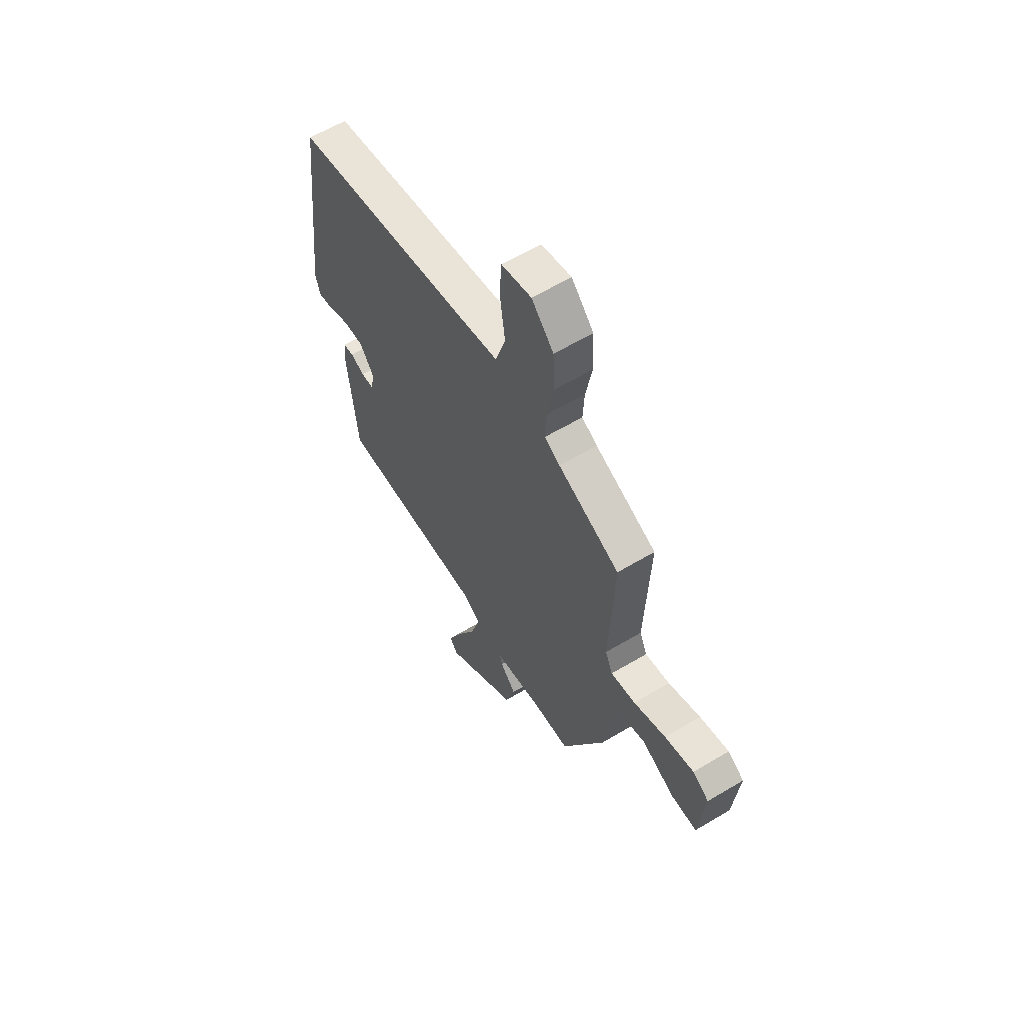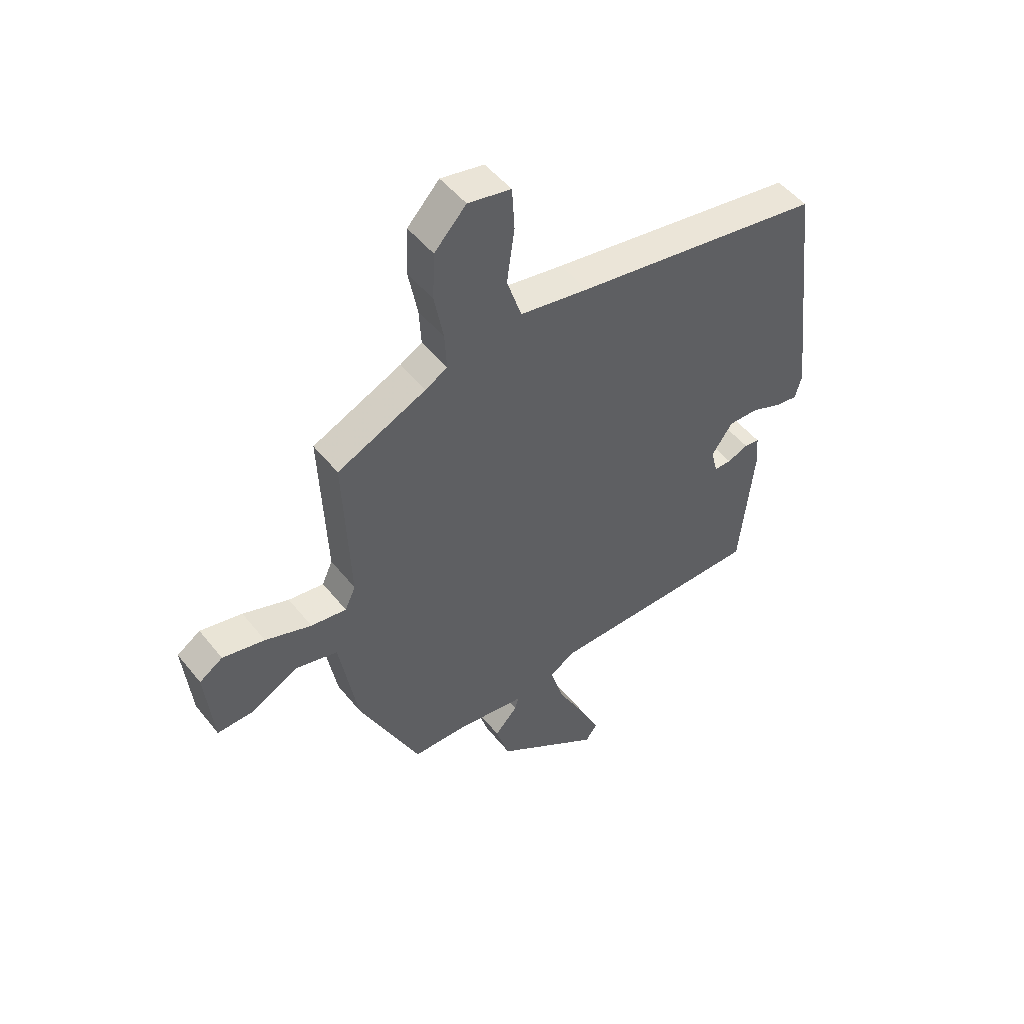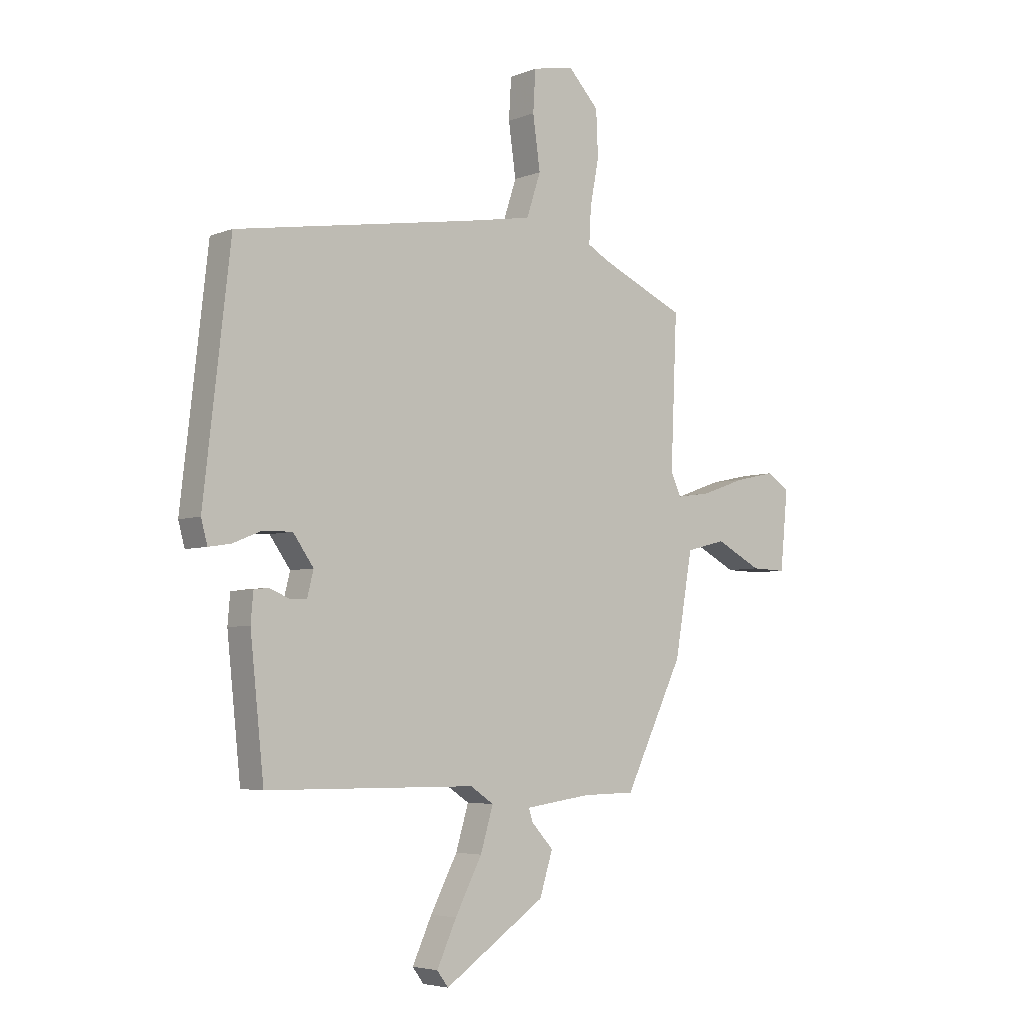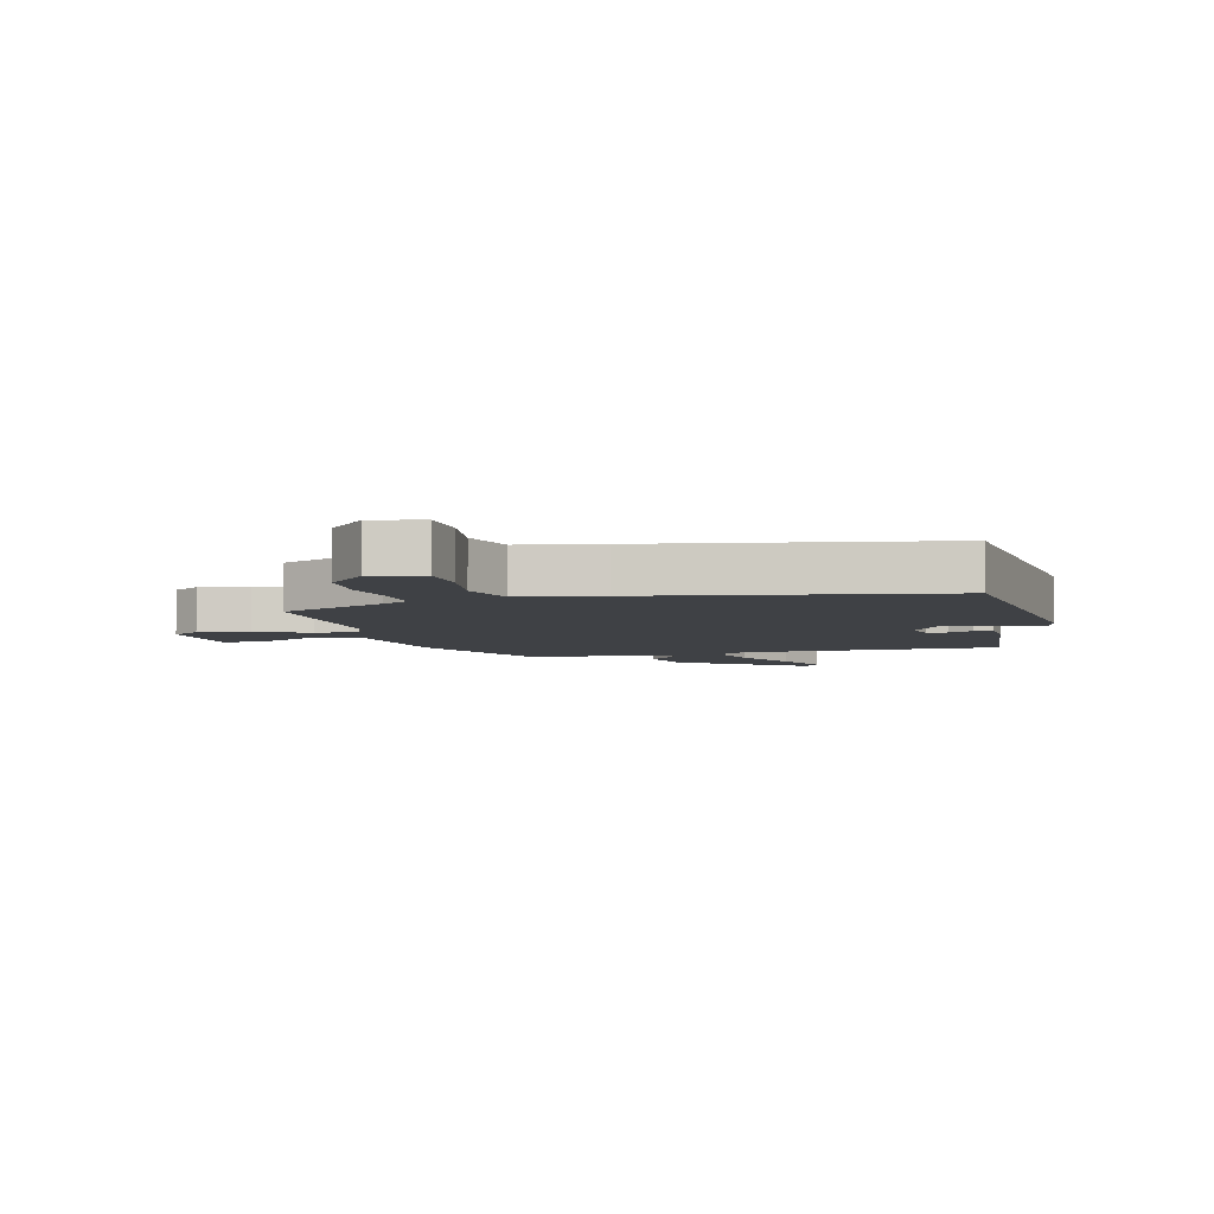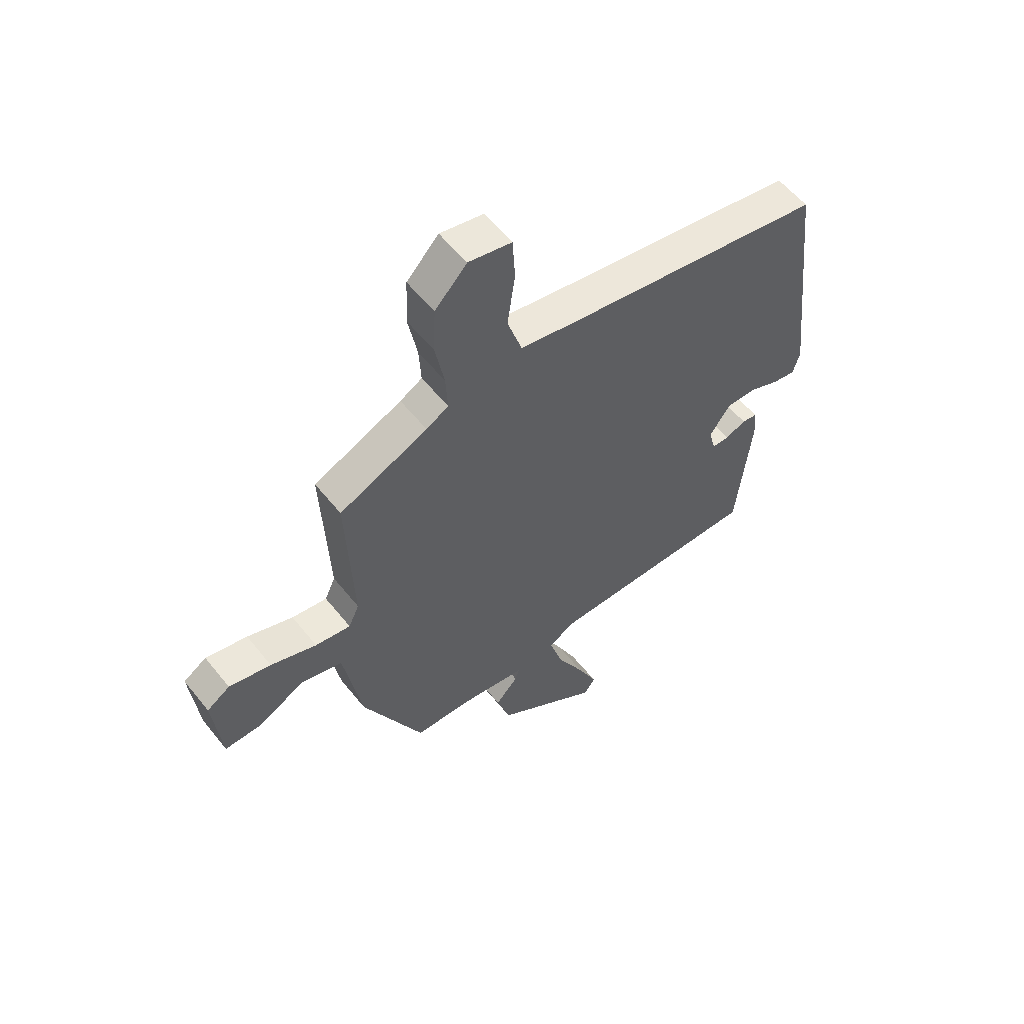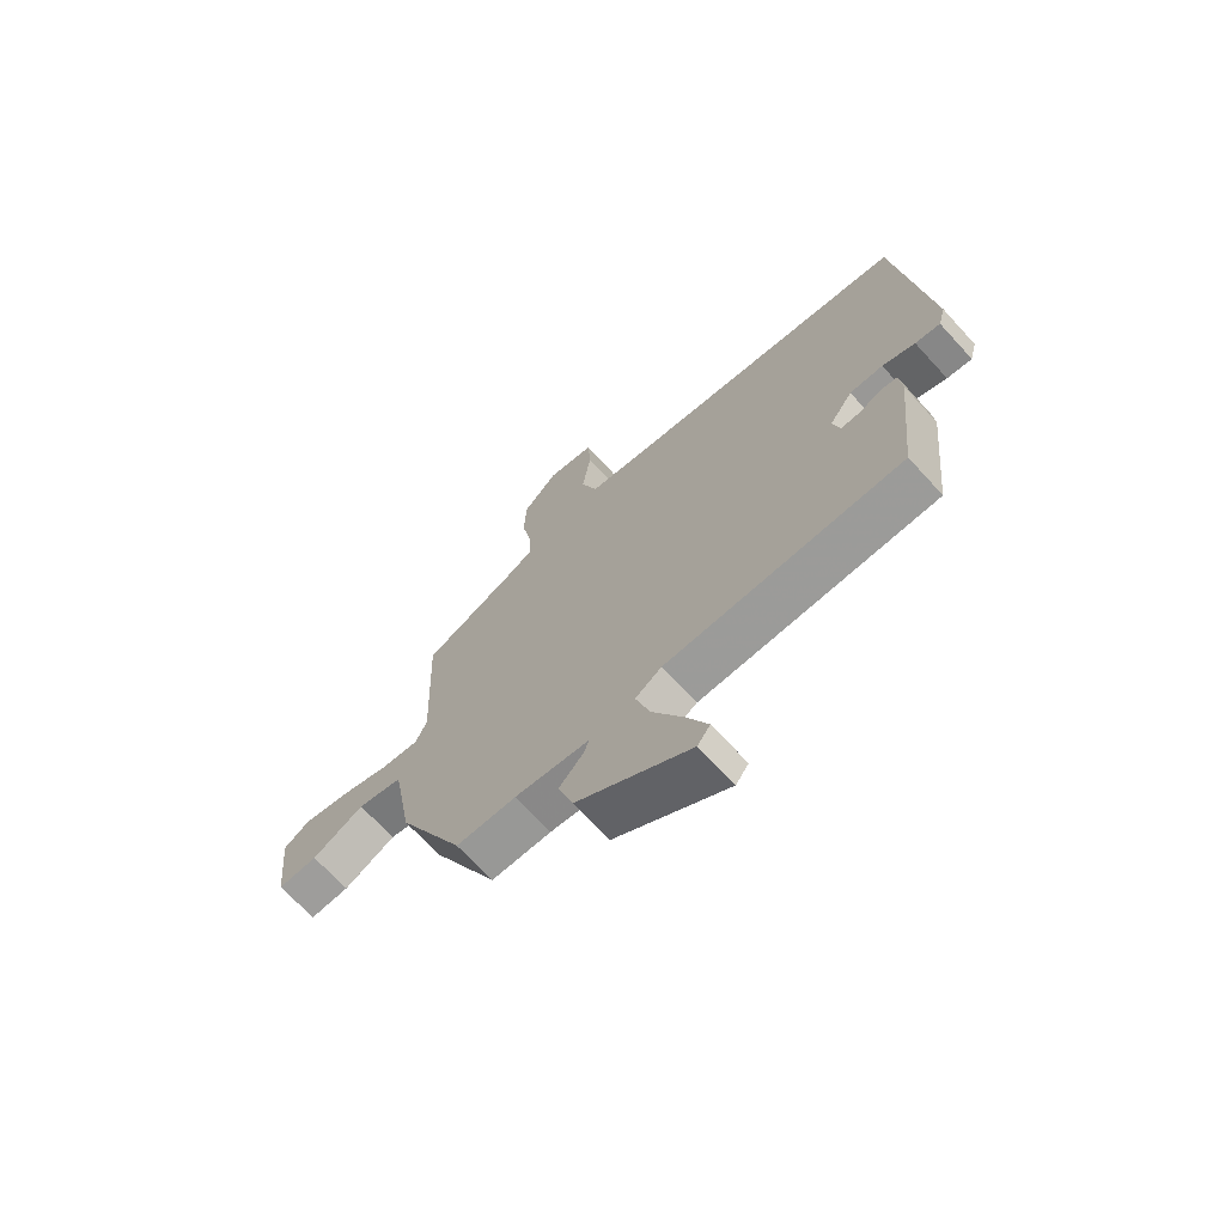
<metadata>
{"format":"obj","ext":"obj","renderer":"f3d","projection":"perspective","resolution":1024,"background":"white","views":[{"elev":60.2,"azim":-121.5,"up":"+Z"},{"elev":49.8,"azim":-37.1,"up":"+Z"},{"elev":-4.8,"azim":140.7,"up":"+Z"},{"elev":-5.4,"azim":13.7,"up":"+Y"},{"elev":57.2,"azim":-38.2,"up":"+Z"},{"elev":-69.3,"azim":42.5,"up":"+Z"}]}
</metadata>
<code>
v -0.503 0.07 0.397
v -0.328 0.07 0.476
v -0.284 0.07 0.501
v -0.288 0.07 0.573
v -0.306 0.07 0.667
v -0.302 0.07 0.76
v -0.239 0.07 0.827
v -0.154 0.07 0.81
v -0.149 0.07 0.726
v -0.164 0.07 0.619
v -0.135 0.07 0.531
v 0.001 0.07 0.507
v 0.492 0.07 0.427
v 0.546 0.07 -0.048
v 0.533 0.07 -0.096
v 0.488 0.07 -0.089
v 0.429 0.07 -0.065
v 0.369 0.07 -0.064
v 0.327 0.07 -0.123
v 0.34 0.07 -0.175
v 0.374 0.07 -0.175
v 0.415 0.07 -0.158
v 0.445 0.07 -0.162
v 0.45 0.07 -0.221
v 0.422 0.07 -0.487
v -0.007 0.07 -0.49
v -0.055 0.07 -0.522
v -0.029 0.07 -0.609
v 0.026 0.07 -0.714
v 0.066 0.07 -0.801
v 0.043 0.07 -0.832
v -0.164 0.07 -0.692
v -0.191 0.07 -0.606
v -0.146 0.07 -0.557
v -0.138 0.07 -0.531
v -0.273 0.07 -0.512
v -0.381 0.07 -0.51
v -0.501 0.07 -0.263
v -0.537 0.07 -0.056
v -0.619 0.07 -0.035
v -0.713 0.07 -0.084
v -0.785 0.07 -0.086
v -0.801 0.07 0.075
v -0.755 0.07 0.105
v -0.672 0.07 0.087
v -0.581 0.07 0.055
v -0.511 0.07 0.045
v -0.49 0.07 0.091
v -0.503 0 0.397
v -0.328 0 0.476
v -0.284 0 0.501
v -0.288 0 0.573
v -0.306 0 0.667
v -0.302 0 0.76
v -0.239 0 0.827
v -0.154 0 0.81
v -0.149 0 0.726
v -0.164 0 0.619
v -0.135 0 0.531
v 0.001 0 0.507
v 0.492 0 0.427
v 0.546 0 -0.048
v 0.533 0 -0.096
v 0.488 0 -0.089
v 0.429 0 -0.065
v 0.369 0 -0.064
v 0.327 0 -0.123
v 0.34 0 -0.175
v 0.374 0 -0.175
v 0.415 0 -0.158
v 0.445 0 -0.162
v 0.45 0 -0.221
v 0.422 0 -0.487
v -0.007 0 -0.49
v -0.055 0 -0.522
v -0.029 0 -0.609
v 0.026 0 -0.714
v 0.066 0 -0.801
v 0.043 0 -0.832
v -0.164 0 -0.692
v -0.191 0 -0.606
v -0.146 0 -0.557
v -0.138 0 -0.531
v -0.273 0 -0.512
v -0.381 0 -0.51
v -0.501 0 -0.263
v -0.537 0 -0.056
v -0.619 0 -0.035
v -0.713 0 -0.084
v -0.785 0 -0.086
v -0.801 0 0.075
v -0.755 0 0.105
v -0.672 0 0.087
v -0.581 0 0.055
v -0.511 0 0.045
v -0.49 0 0.091
f 44 45 46
f 43 44 46
f 42 43 46
f 41 42 46
f 40 41 46
f 39 40 46 47
f 39 47 48
f 38 39 48
f 37 38 48
f 36 37 48
f 32 33 34
f 31 32 34
f 30 31 34
f 29 30 34
f 28 29 34
f 27 28 34 35
f 48 1 2
f 36 48 2
f 35 36 2
f 27 35 2
f 26 27 2
f 24 25 26
f 23 24 26
f 22 23 26
f 21 22 26
f 15 16 17
f 14 15 17
f 13 14 17
f 12 13 17
f 11 12 17 18
f 8 9 10
f 7 8 10
f 6 7 10
f 5 6 10
f 4 5 10
f 3 4 10 11
f 11 18 19
f 3 11 19
f 2 3 19
f 20 21 26
f 2 19 20 26
f 94 93 92
f 94 92 91
f 94 91 90
f 94 90 89
f 94 89 88
f 95 94 88 87
f 96 95 87
f 96 87 86
f 96 86 85
f 96 85 84
f 82 81 80
f 82 80 79
f 82 79 78
f 82 78 77
f 82 77 76
f 83 82 76 75
f 50 49 96
f 50 96 84
f 50 84 83
f 50 83 75
f 50 75 74
f 74 73 72
f 74 72 71
f 74 71 70
f 74 70 69
f 65 64 63
f 65 63 62
f 65 62 61
f 65 61 60
f 66 65 60 59
f 58 57 56
f 58 56 55
f 58 55 54
f 58 54 53
f 58 53 52
f 59 58 52 51
f 67 66 59
f 67 59 51
f 67 51 50
f 74 69 68
f 74 68 67 50
f 1 49 50 2
f 2 50 51 3
f 3 51 52 4
f 4 52 53 5
f 5 53 54 6
f 6 54 55 7
f 7 55 56 8
f 8 56 57 9
f 9 57 58 10
f 10 58 59 11
f 11 59 60 12
f 12 60 61 13
f 13 61 62 14
f 14 62 63 15
f 15 63 64 16
f 16 64 65 17
f 17 65 66 18
f 18 66 67 19
f 19 67 68 20
f 20 68 69 21
f 21 69 70 22
f 22 70 71 23
f 23 71 72 24
f 24 72 73 25
f 25 73 74 26
f 26 74 75 27
f 27 75 76 28
f 28 76 77 29
f 29 77 78 30
f 30 78 79 31
f 31 79 80 32
f 32 80 81 33
f 33 81 82 34
f 34 82 83 35
f 35 83 84 36
f 36 84 85 37
f 37 85 86 38
f 38 86 87 39
f 39 87 88 40
f 40 88 89 41
f 41 89 90 42
f 42 90 91 43
f 43 91 92 44
f 44 92 93 45
f 45 93 94 46
f 46 94 95 47
f 47 95 96 48
f 48 96 49 1

</code>
